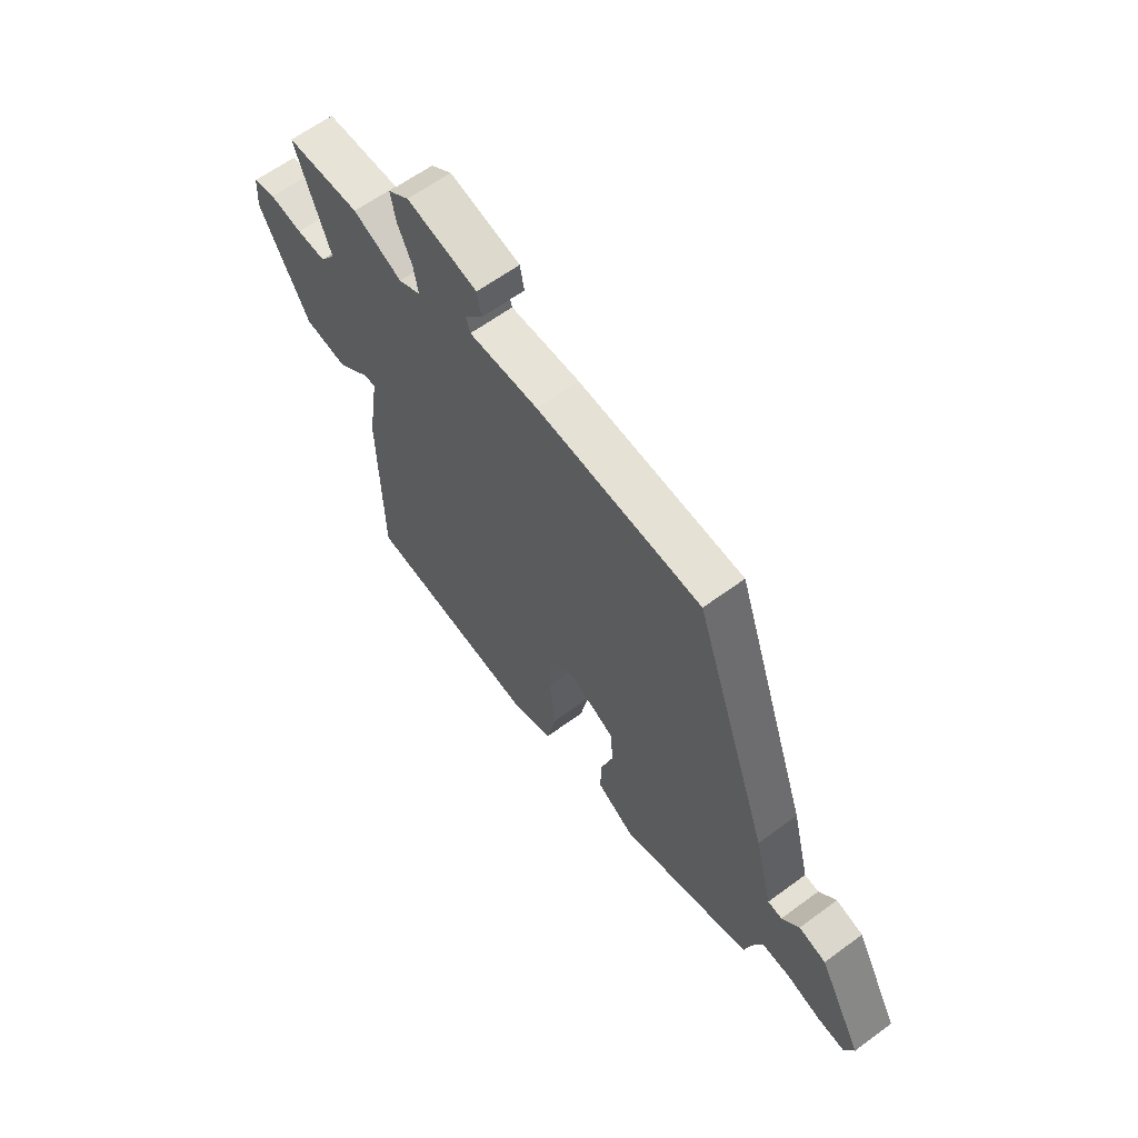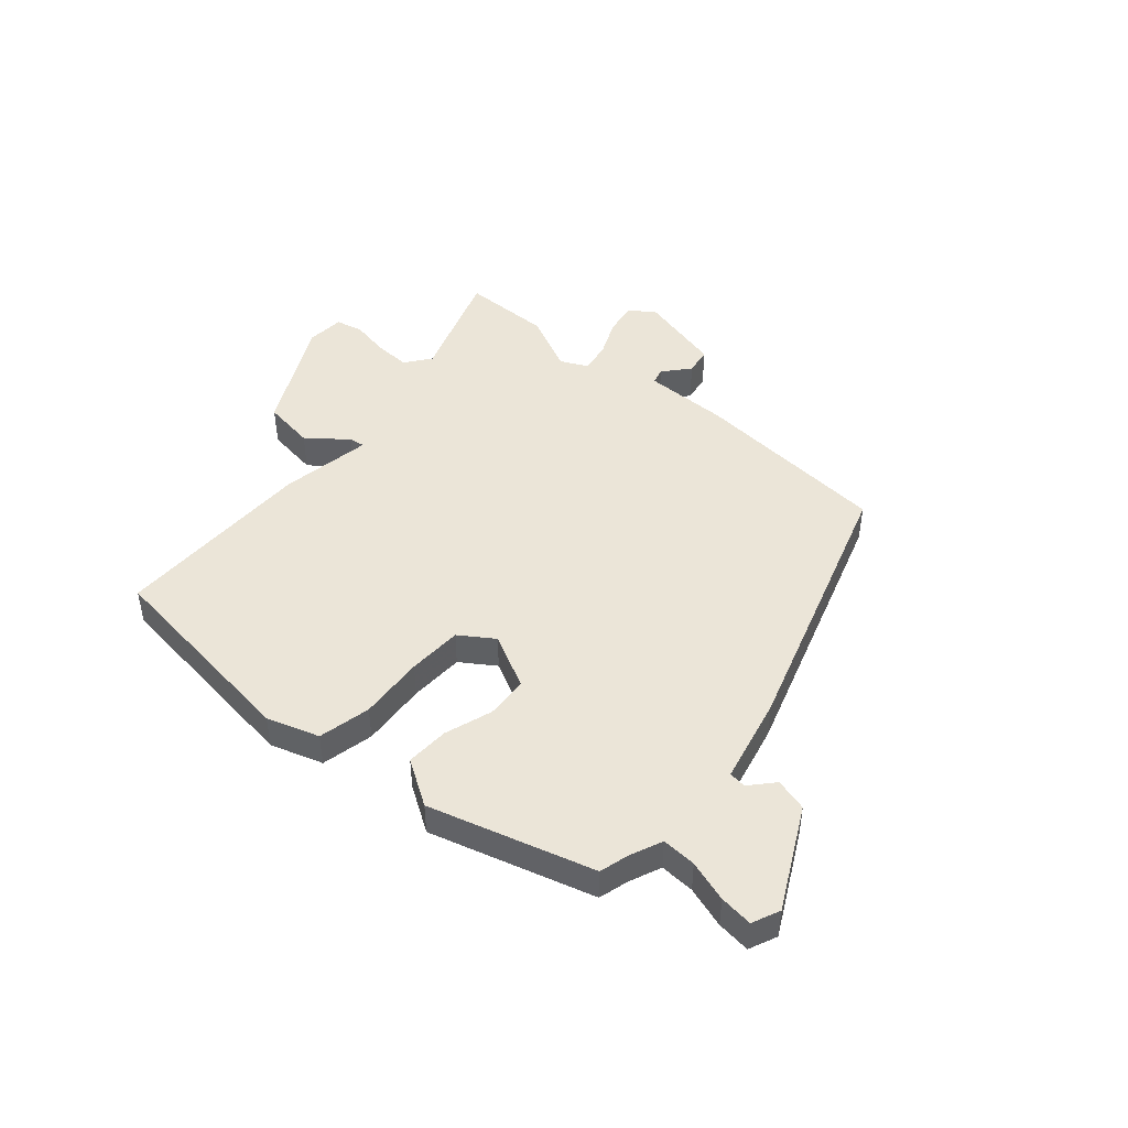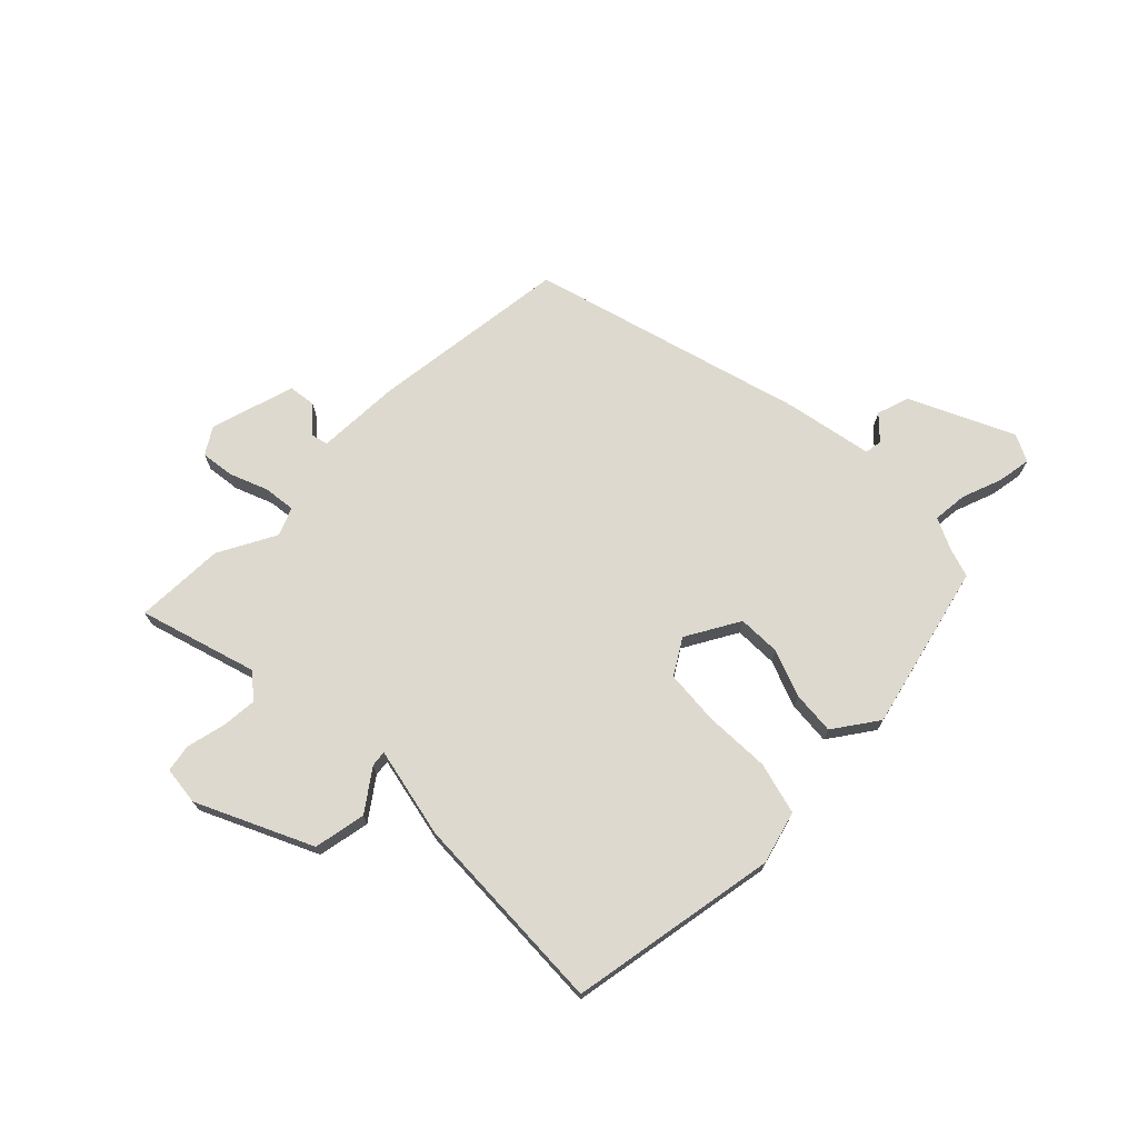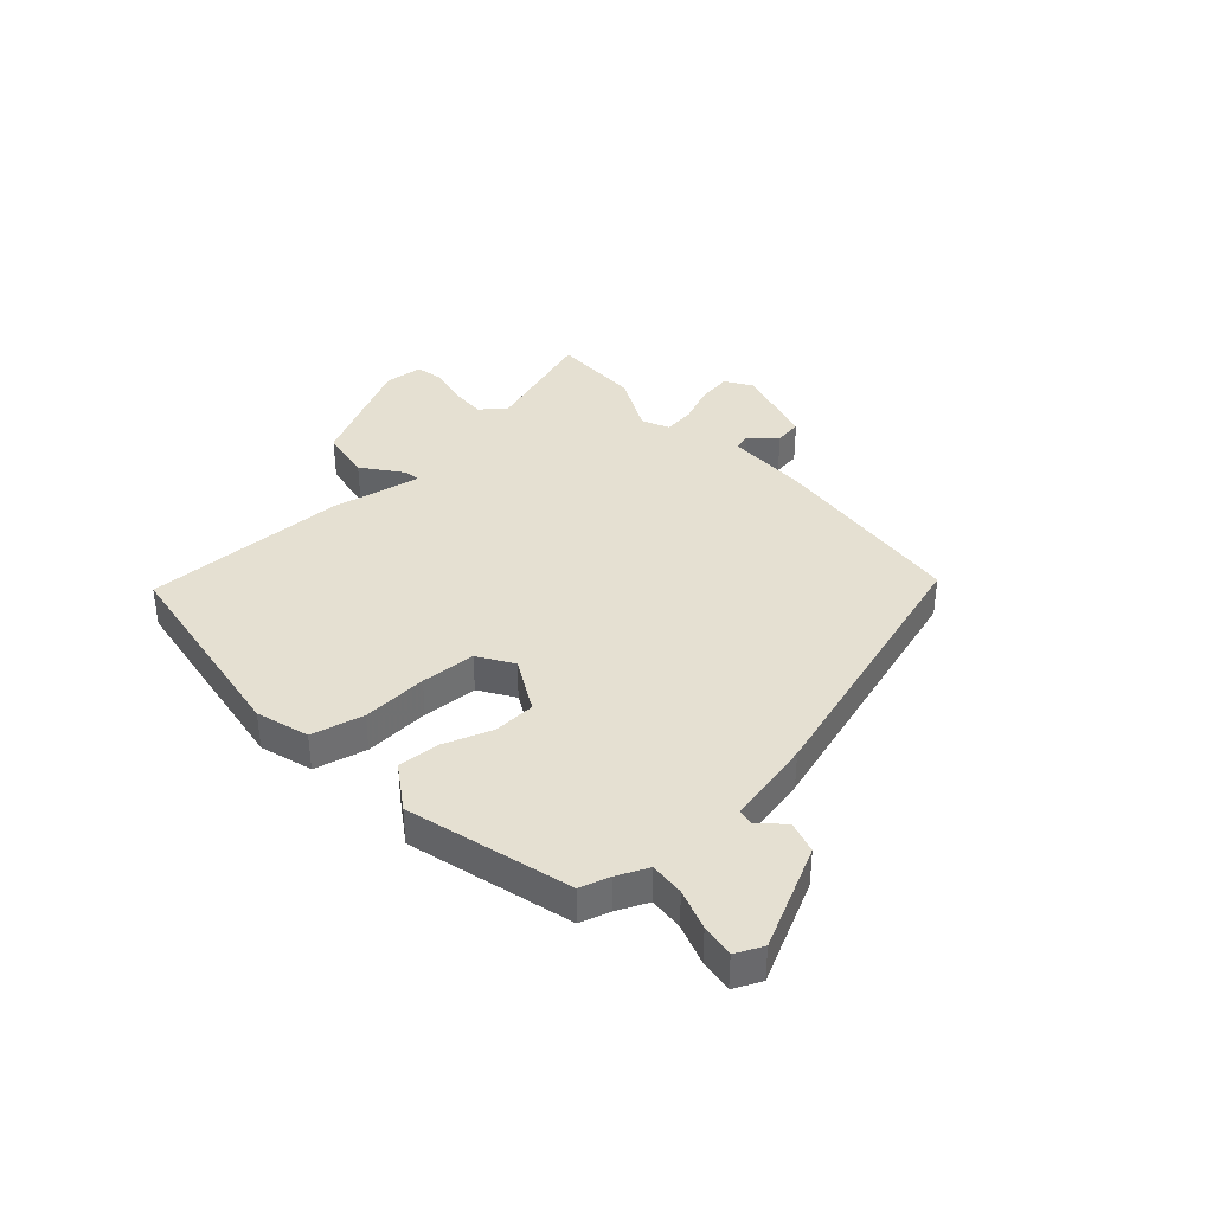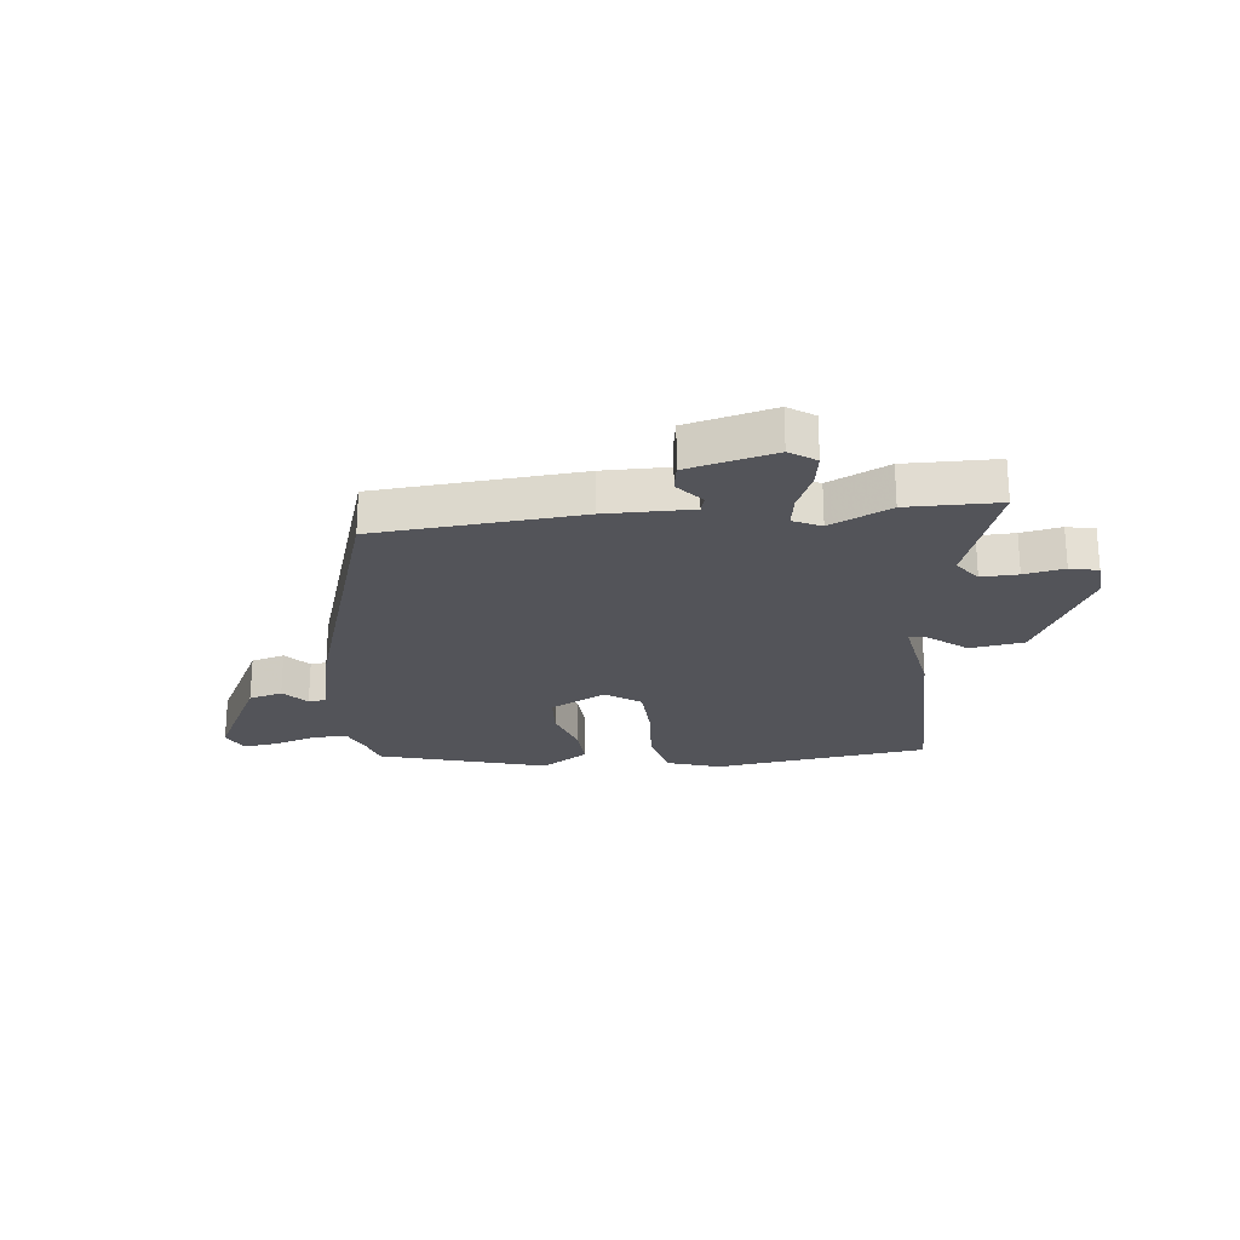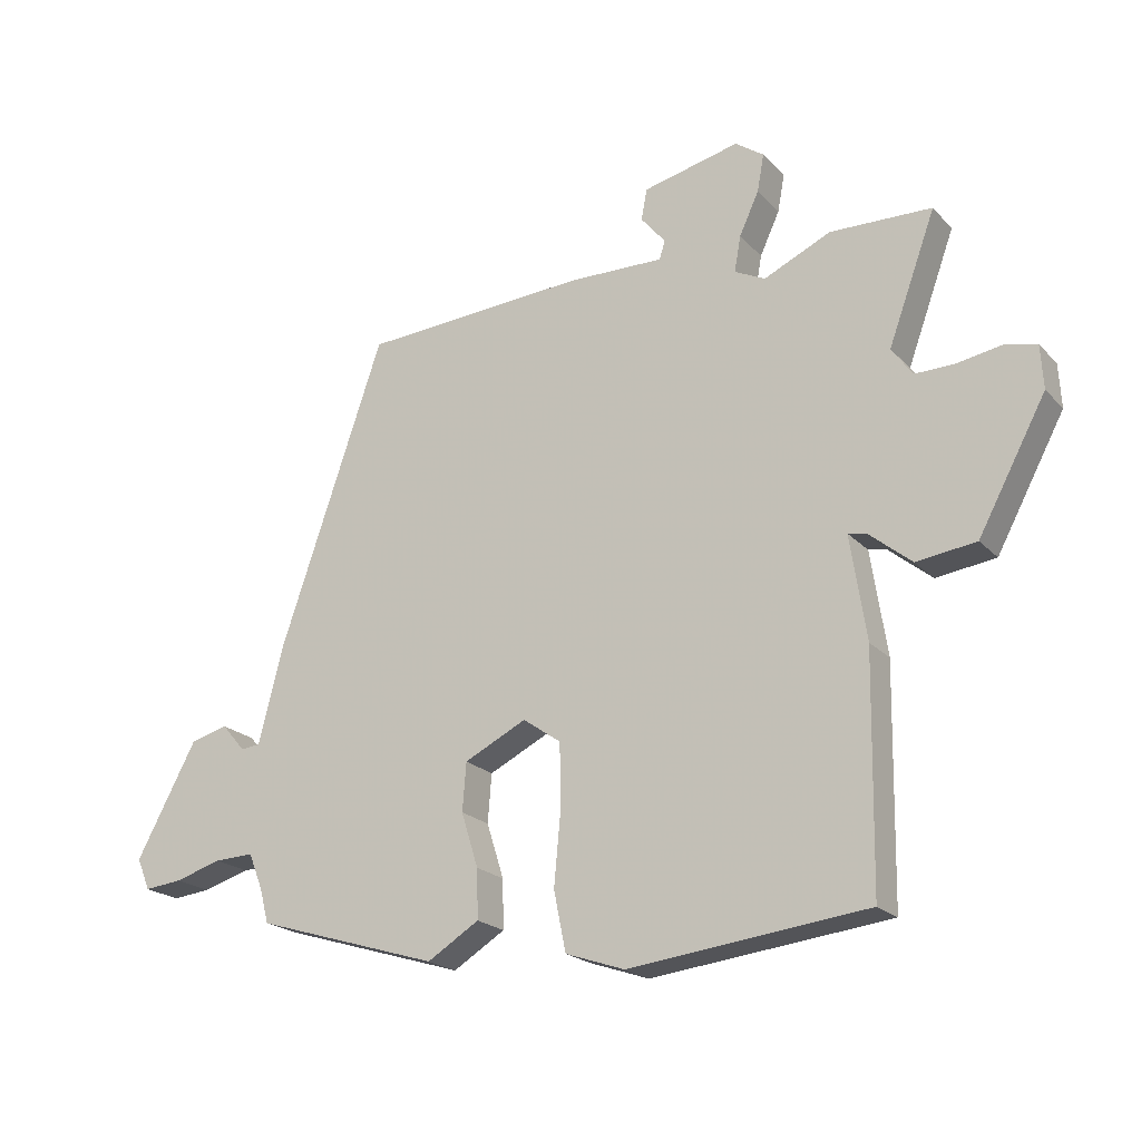
<metadata>
{"format":"obj","ext":"obj","renderer":"f3d","projection":"perspective","resolution":1024,"background":"white","views":[{"elev":62.2,"azim":-126.8,"up":"+Z"},{"elev":46.0,"azim":-138.0,"up":"+Y"},{"elev":71.5,"azim":138.5,"up":"+Y"},{"elev":37.7,"azim":-130.0,"up":"+Y"},{"elev":-23.7,"azim":7.4,"up":"+Y"},{"elev":-21.0,"azim":30.2,"up":"+Z"}]}
</metadata>
<code>
v -0.324 0.07 0.514
v 0.033 0.07 0.535
v 0.184 0.07 0.531
v 0.193 0.07 0.56
v 0.154 0.07 0.607
v 0.163 0.07 0.656
v 0.316 0.07 0.691
v 0.361 0.07 0.659
v 0.35 0.07 0.6
v 0.319 0.07 0.533
v 0.309 0.07 0.477
v 0.357 0.07 0.453
v 0.463 0.07 0.501
v 0.623 0.07 0.496
v 0.548 0.07 0.292
v 0.581 0.07 0.246
v 0.645 0.07 0.247
v 0.715 0.07 0.259
v 0.764 0.07 0.247
v 0.768 0.07 0.178
v 0.661 0.07 -0.02
v 0.567 0.07 -0.032
v 0.499 0.07 0.024
v 0.471 0.07 0.029
v 0.496 0.07 -0.135
v 0.49 0.07 -0.498
v 0.114 0.07 -0.54
v 0.021 0.07 -0.508
v 0.002 0.07 -0.414
v 0.013 0.07 -0.297
v 0.011 0.07 -0.199
v -0.049 0.07 -0.157
v -0.147 0.07 -0.205
v -0.153 0.07 -0.281
v -0.126 0.07 -0.367
v -0.124 0.07 -0.444
v -0.206 0.07 -0.494
v -0.497 0.07 -0.404
v -0.511 0.07 -0.35
v -0.534 0.07 -0.293
v -0.596 0.07 -0.295
v -0.67 0.07 -0.317
v -0.73 0.07 -0.323
v -0.751 0.07 -0.273
v -0.655 0.07 -0.095
v -0.596 0.07 -0.08
v -0.559 0.07 -0.123
v -0.528 0.07 -0.12
v -0.489 0.07 0.034
v -0.324 0 0.514
v 0.033 0 0.535
v 0.184 0 0.531
v 0.193 0 0.56
v 0.154 0 0.607
v 0.163 0 0.656
v 0.316 0 0.691
v 0.361 0 0.659
v 0.35 0 0.6
v 0.319 0 0.533
v 0.309 0 0.477
v 0.357 0 0.453
v 0.463 0 0.501
v 0.623 0 0.496
v 0.548 0 0.292
v 0.581 0 0.246
v 0.645 0 0.247
v 0.715 0 0.259
v 0.764 0 0.247
v 0.768 0 0.178
v 0.661 0 -0.02
v 0.567 0 -0.032
v 0.499 0 0.024
v 0.471 0 0.029
v 0.496 0 -0.135
v 0.49 0 -0.498
v 0.114 0 -0.54
v 0.021 0 -0.508
v 0.002 0 -0.414
v 0.013 0 -0.297
v 0.011 0 -0.199
v -0.049 0 -0.157
v -0.147 0 -0.205
v -0.153 0 -0.281
v -0.126 0 -0.367
v -0.124 0 -0.444
v -0.206 0 -0.494
v -0.497 0 -0.404
v -0.511 0 -0.35
v -0.534 0 -0.293
v -0.596 0 -0.295
v -0.67 0 -0.317
v -0.73 0 -0.323
v -0.751 0 -0.273
v -0.655 0 -0.095
v -0.596 0 -0.08
v -0.559 0 -0.123
v -0.528 0 -0.12
v -0.489 0 0.034
f 1 2 3
f 49 1 3
f 48 49 3
f 45 46 47
f 44 45 47
f 43 44 47
f 42 43 47
f 41 42 47
f 40 41 47 48
f 39 40 48 3
f 37 38 39
f 36 37 39
f 35 36 39
f 34 35 39
f 33 34 39
f 32 33 39 3
f 28 29 30
f 27 28 30
f 26 27 30
f 25 26 30
f 24 25 30
f 24 30 31
f 21 22 23
f 20 21 23
f 19 20 23
f 18 19 23
f 17 18 23
f 16 17 23 24
f 31 32 3
f 24 31 3
f 16 24 3
f 15 16 3
f 8 9 10
f 7 8 10
f 6 7 10
f 5 6 10
f 4 5 10
f 4 10 11
f 3 4 11
f 15 3 11 12
f 12 13 14 15
f 52 51 50
f 52 50 98
f 52 98 97
f 96 95 94
f 96 94 93
f 96 93 92
f 96 92 91
f 96 91 90
f 97 96 90 89
f 52 97 89 88
f 88 87 86
f 88 86 85
f 88 85 84
f 88 84 83
f 88 83 82
f 52 88 82 81
f 79 78 77
f 79 77 76
f 79 76 75
f 79 75 74
f 79 74 73
f 80 79 73
f 72 71 70
f 72 70 69
f 72 69 68
f 72 68 67
f 72 67 66
f 73 72 66 65
f 52 81 80
f 52 80 73
f 52 73 65
f 52 65 64
f 59 58 57
f 59 57 56
f 59 56 55
f 59 55 54
f 59 54 53
f 60 59 53
f 60 53 52
f 61 60 52 64
f 64 63 62 61
f 1 50 51 2
f 2 51 52 3
f 3 52 53 4
f 4 53 54 5
f 5 54 55 6
f 6 55 56 7
f 7 56 57 8
f 8 57 58 9
f 9 58 59 10
f 10 59 60 11
f 11 60 61 12
f 12 61 62 13
f 13 62 63 14
f 14 63 64 15
f 15 64 65 16
f 16 65 66 17
f 17 66 67 18
f 18 67 68 19
f 19 68 69 20
f 20 69 70 21
f 21 70 71 22
f 22 71 72 23
f 23 72 73 24
f 24 73 74 25
f 25 74 75 26
f 26 75 76 27
f 27 76 77 28
f 28 77 78 29
f 29 78 79 30
f 30 79 80 31
f 31 80 81 32
f 32 81 82 33
f 33 82 83 34
f 34 83 84 35
f 35 84 85 36
f 36 85 86 37
f 37 86 87 38
f 38 87 88 39
f 39 88 89 40
f 40 89 90 41
f 41 90 91 42
f 42 91 92 43
f 43 92 93 44
f 44 93 94 45
f 45 94 95 46
f 46 95 96 47
f 47 96 97 48
f 48 97 98 49
f 49 98 50 1

</code>
